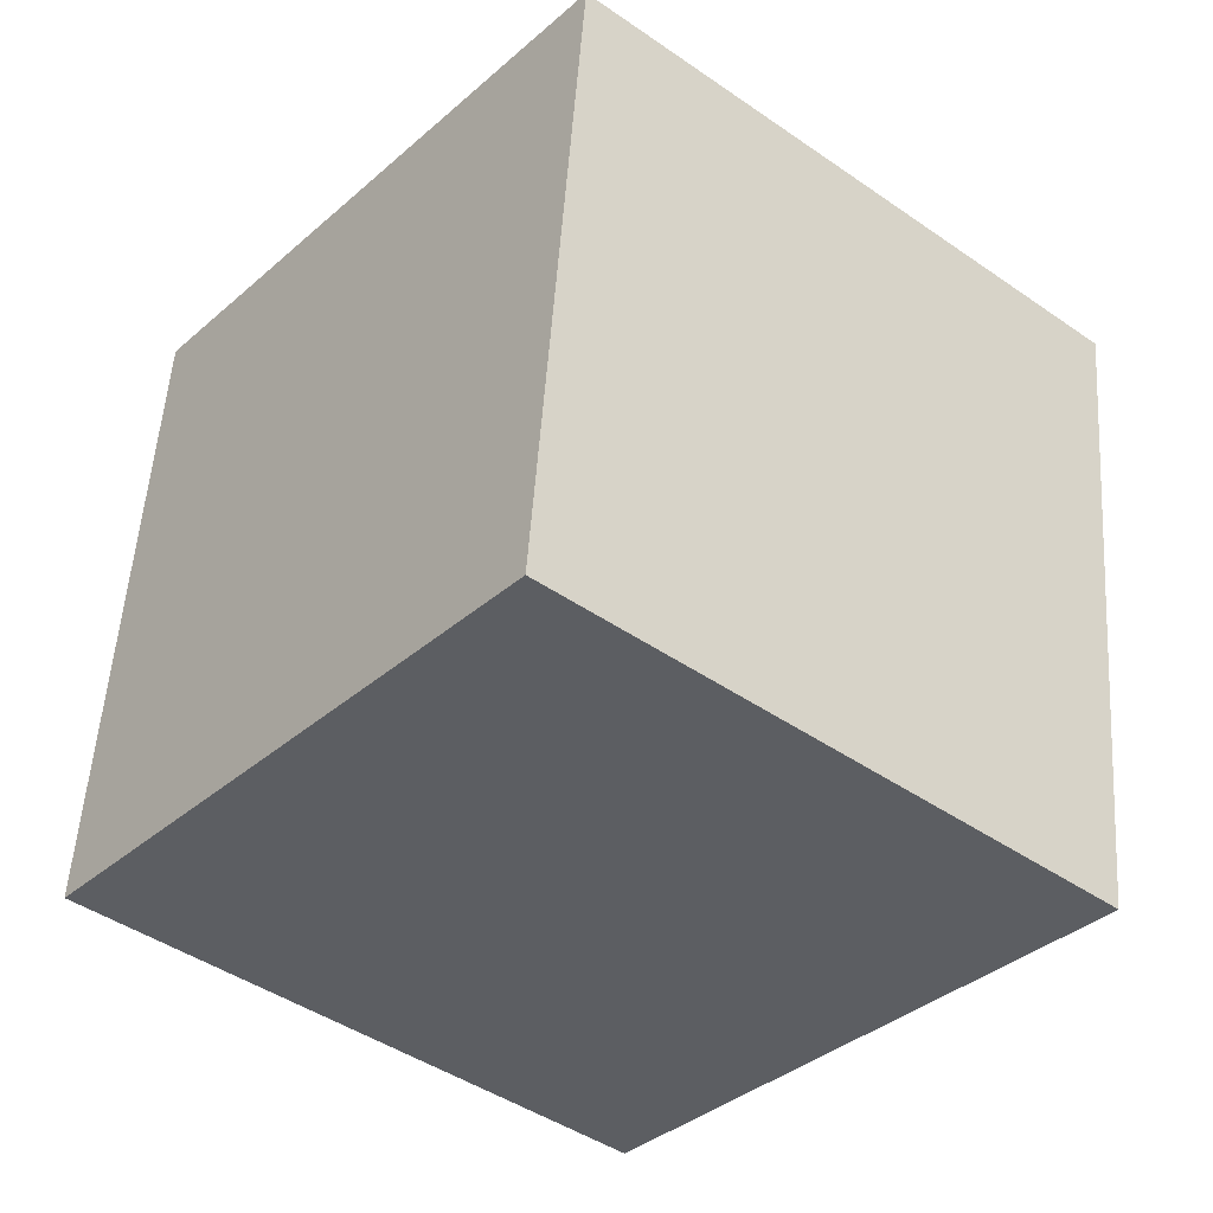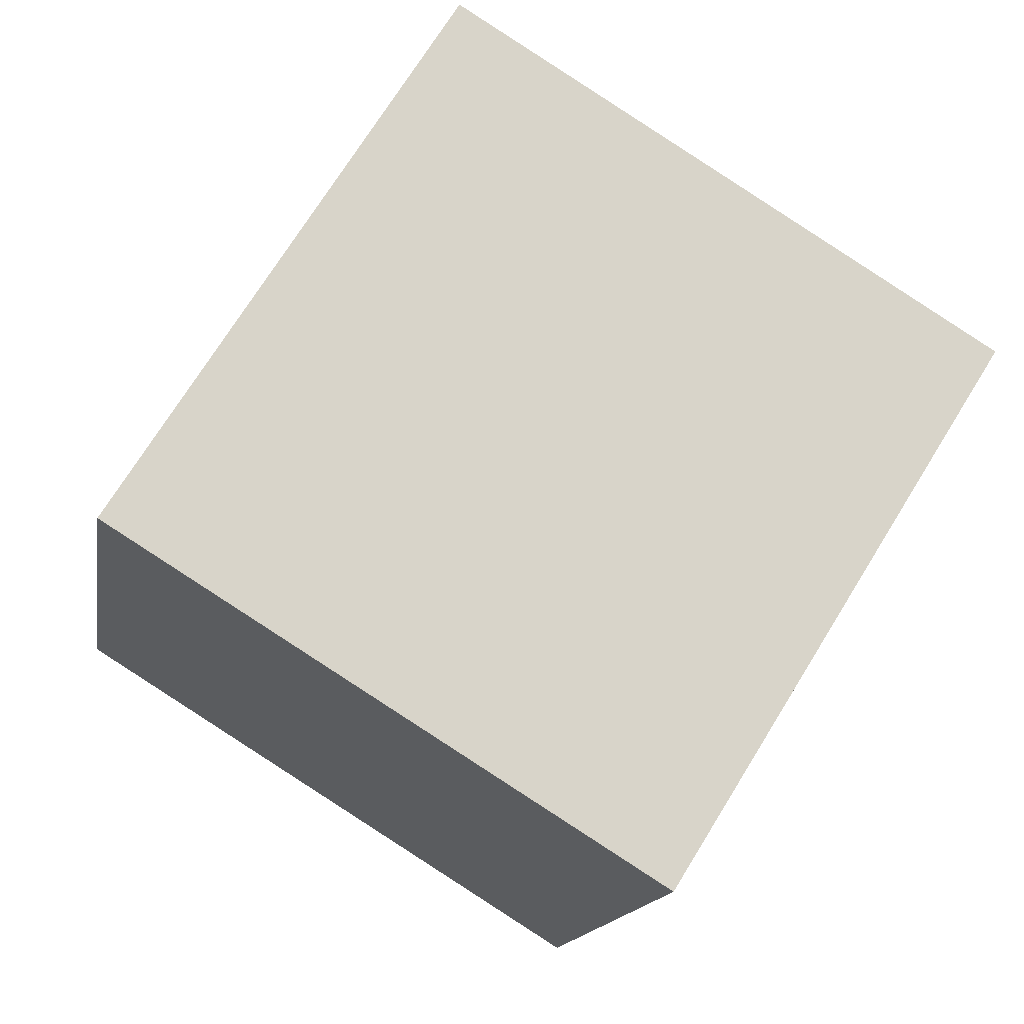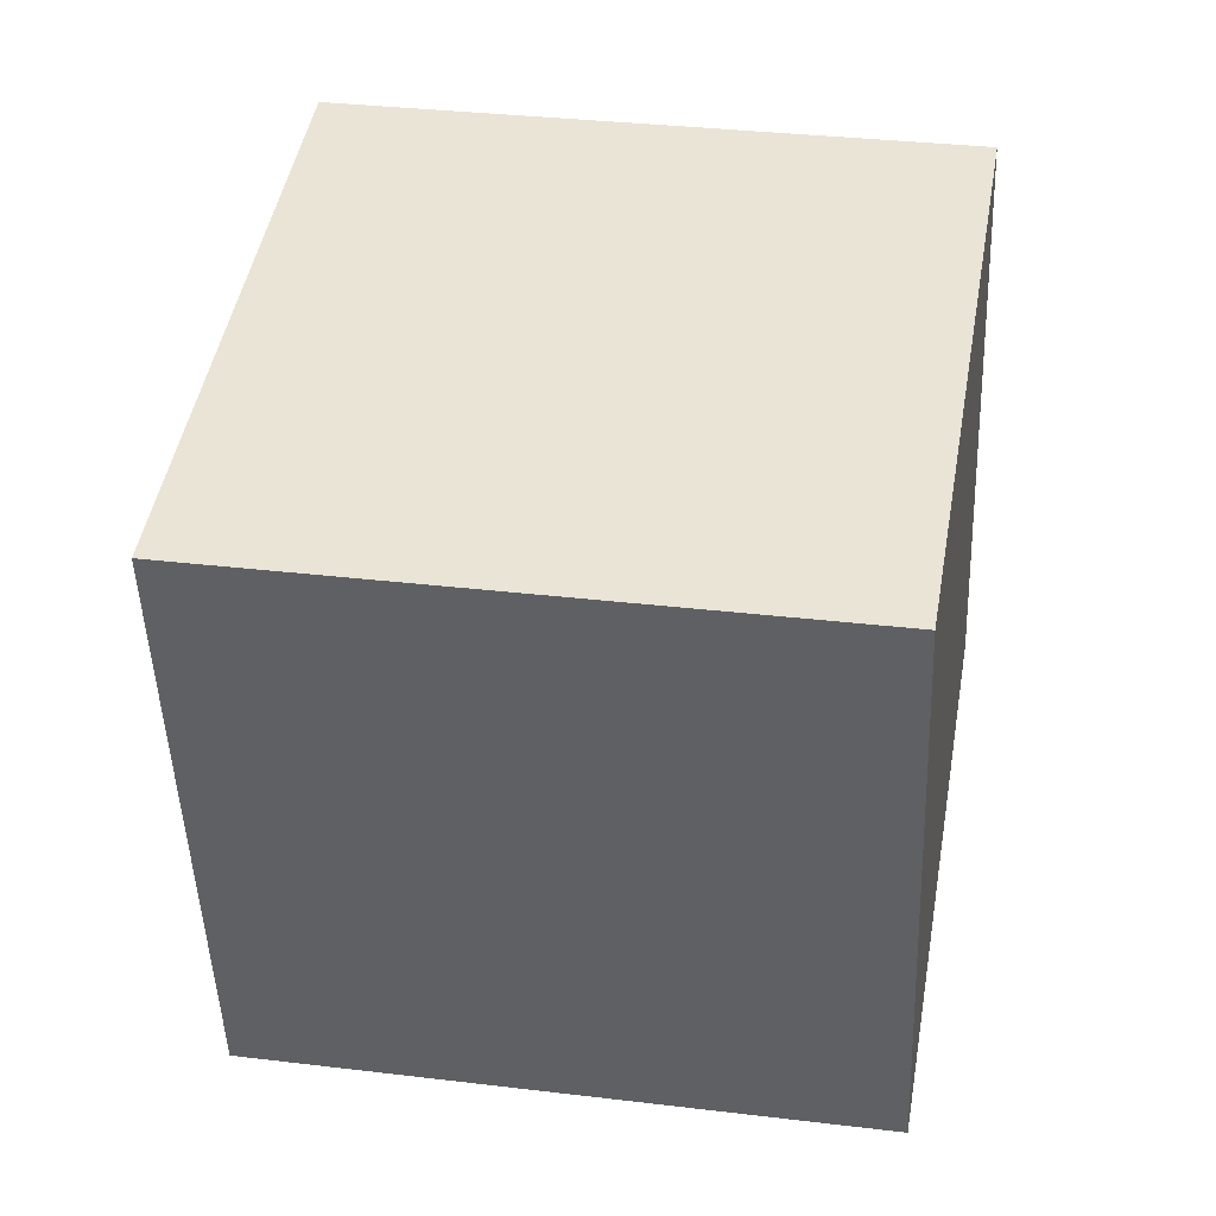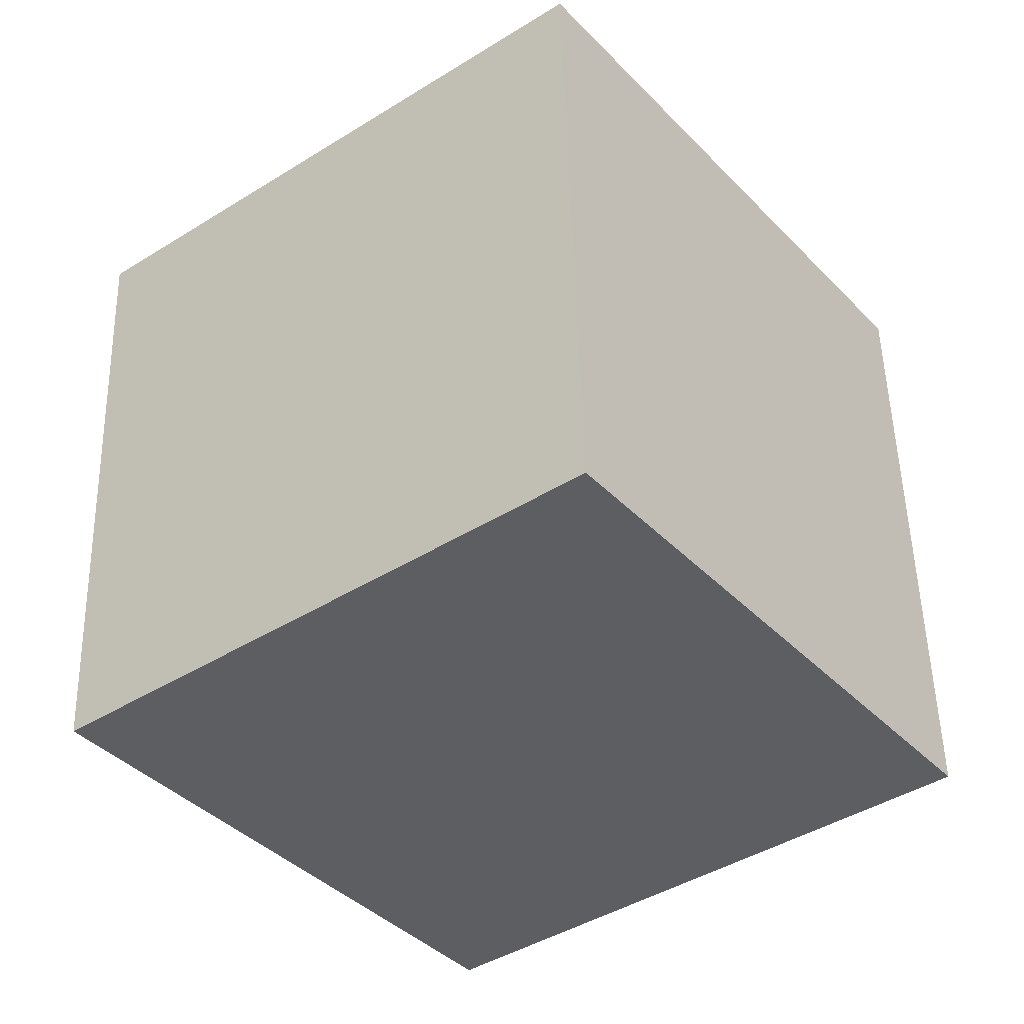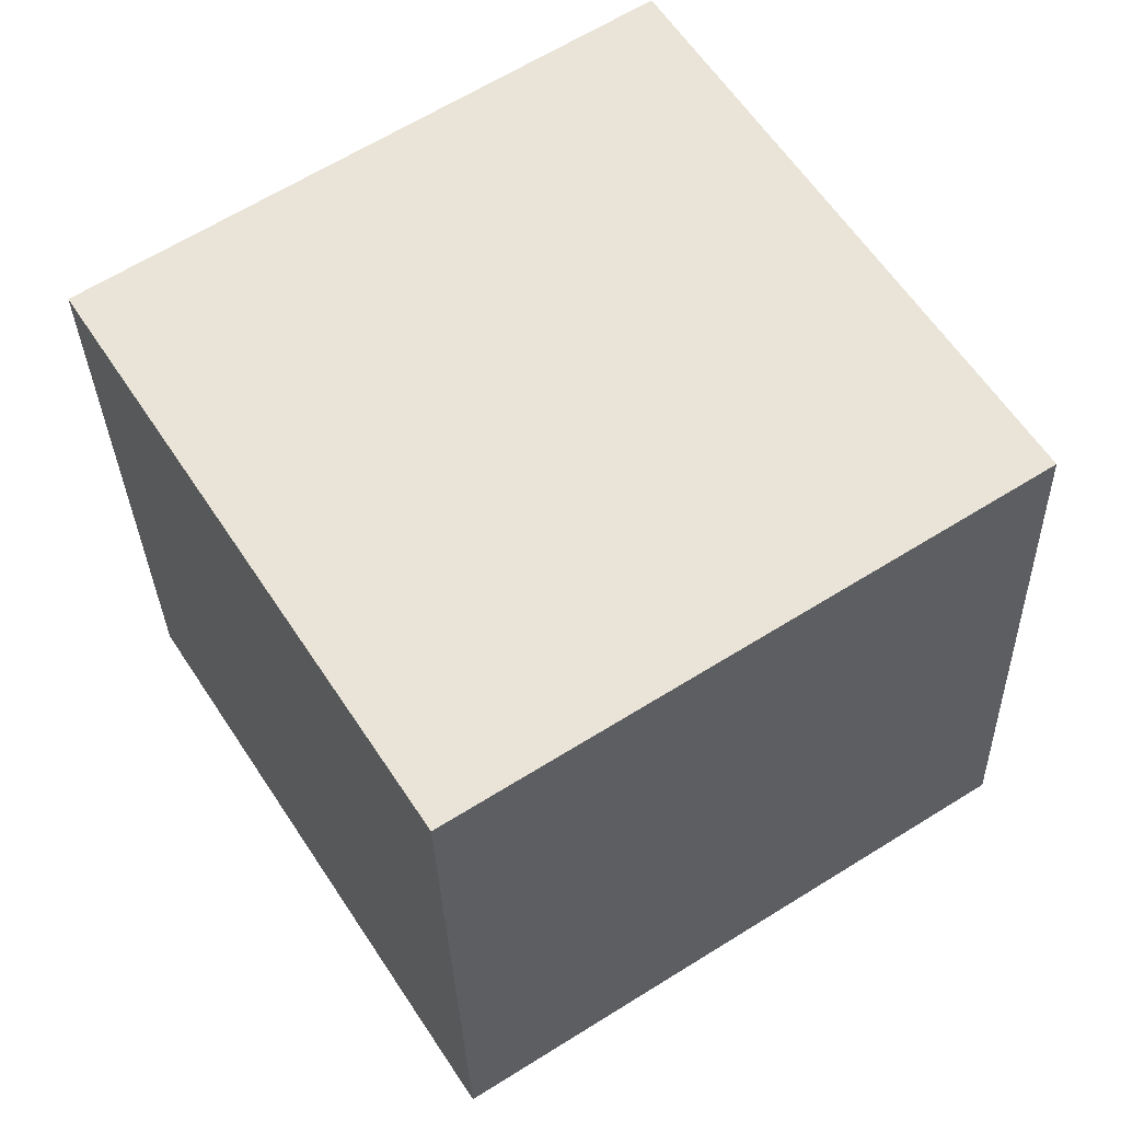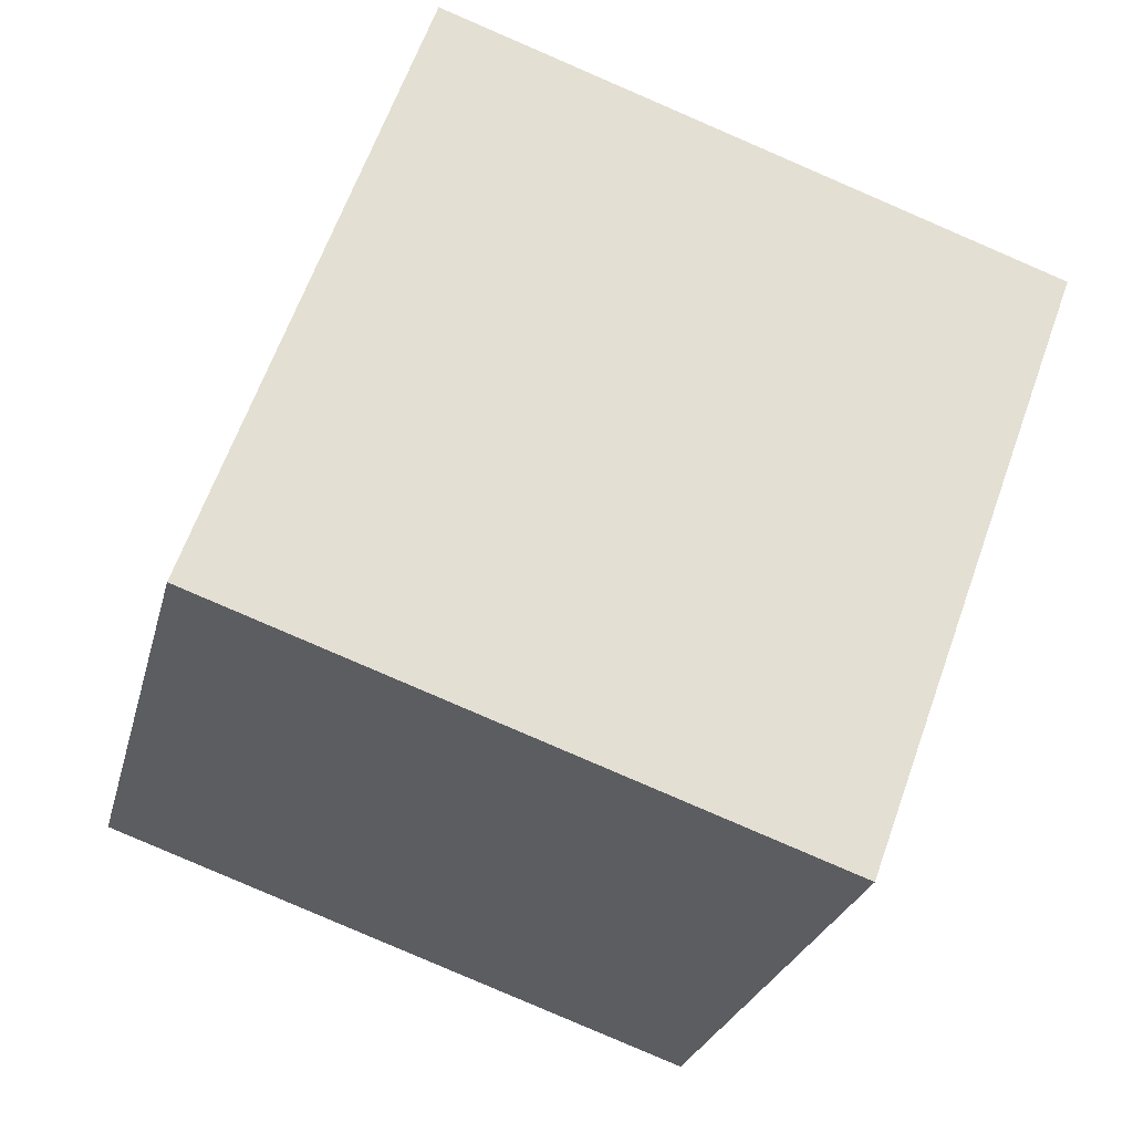
<metadata>
{"format":"obj","ext":"obj","renderer":"f3d","projection":"perspective","resolution":1024,"background":"white","views":[{"elev":-54.0,"azim":57.9,"up":"+Z"},{"elev":61.3,"azim":39.3,"up":"+Z"},{"elev":-40.8,"azim":-161.9,"up":"+Y"},{"elev":-49.7,"azim":-36.6,"up":"+Y"},{"elev":76.5,"azim":-114.3,"up":"+Z"},{"elev":77.4,"azim":-60.4,"up":"+Z"}]}
</metadata>
<code>
v  2.093  1.045  1.894
v  1.14  0.8835  2.152
v  1.01  1.866  2.287
v  1.963  2.028  2.028
v  1.818  1.139  0.9367
v  0.865  0.9786  1.195
v  0.735  1.961  1.33
v  1.688  2.122  1.071
f 3 1 2
f 5 7 6
f 1 3 4
f 1 6 2
f 7 5 8
f 2 7 3
f 6 1 5
f 3 8 4
f 7 2 6
f 1 8 5
f 8 3 7
f 8 1 4

</code>
